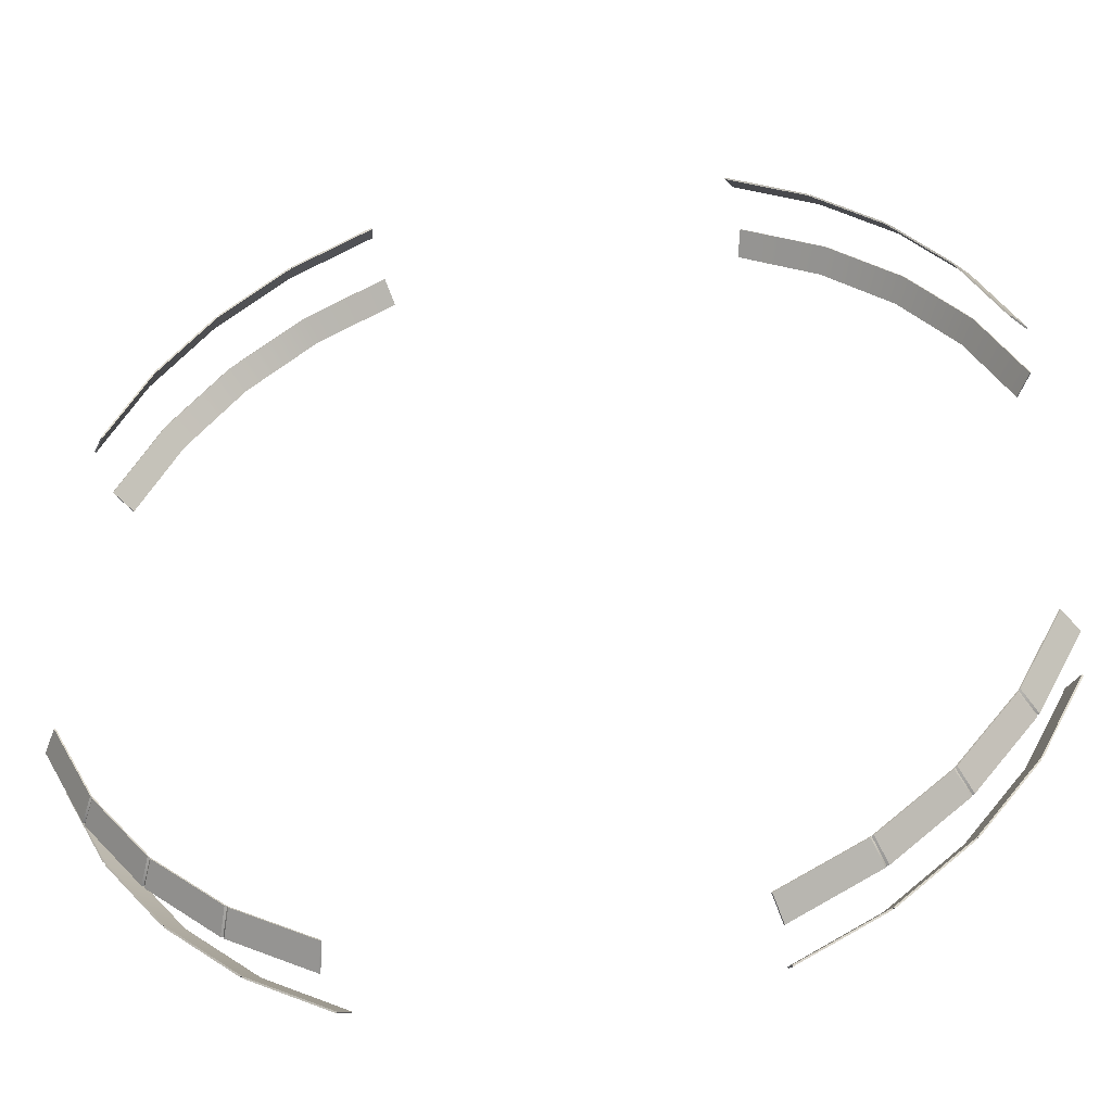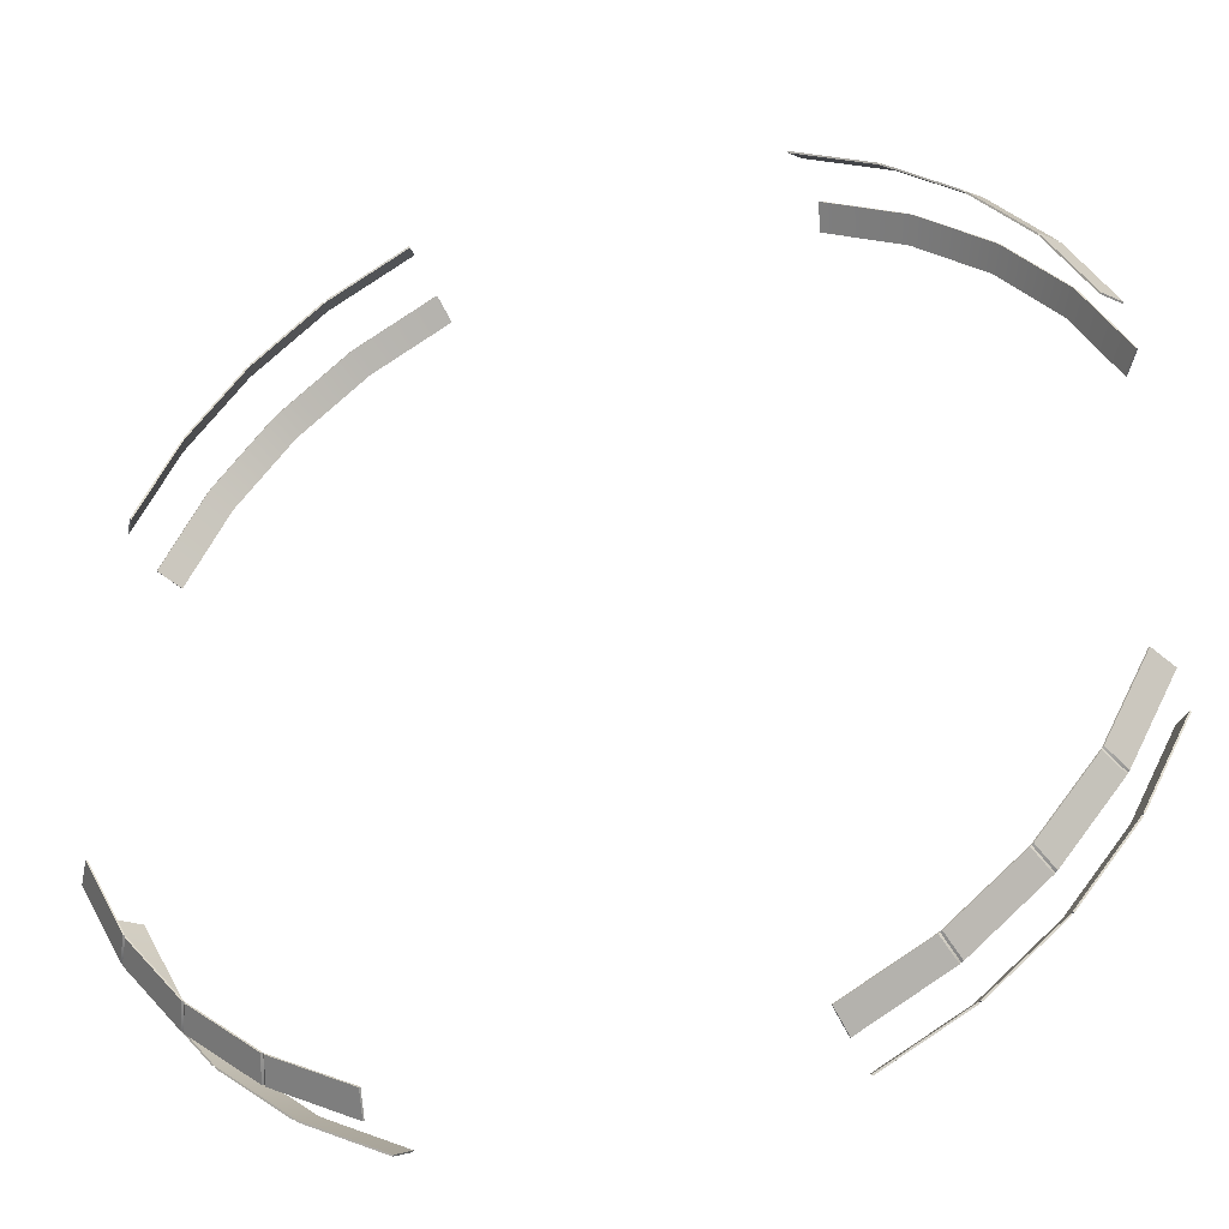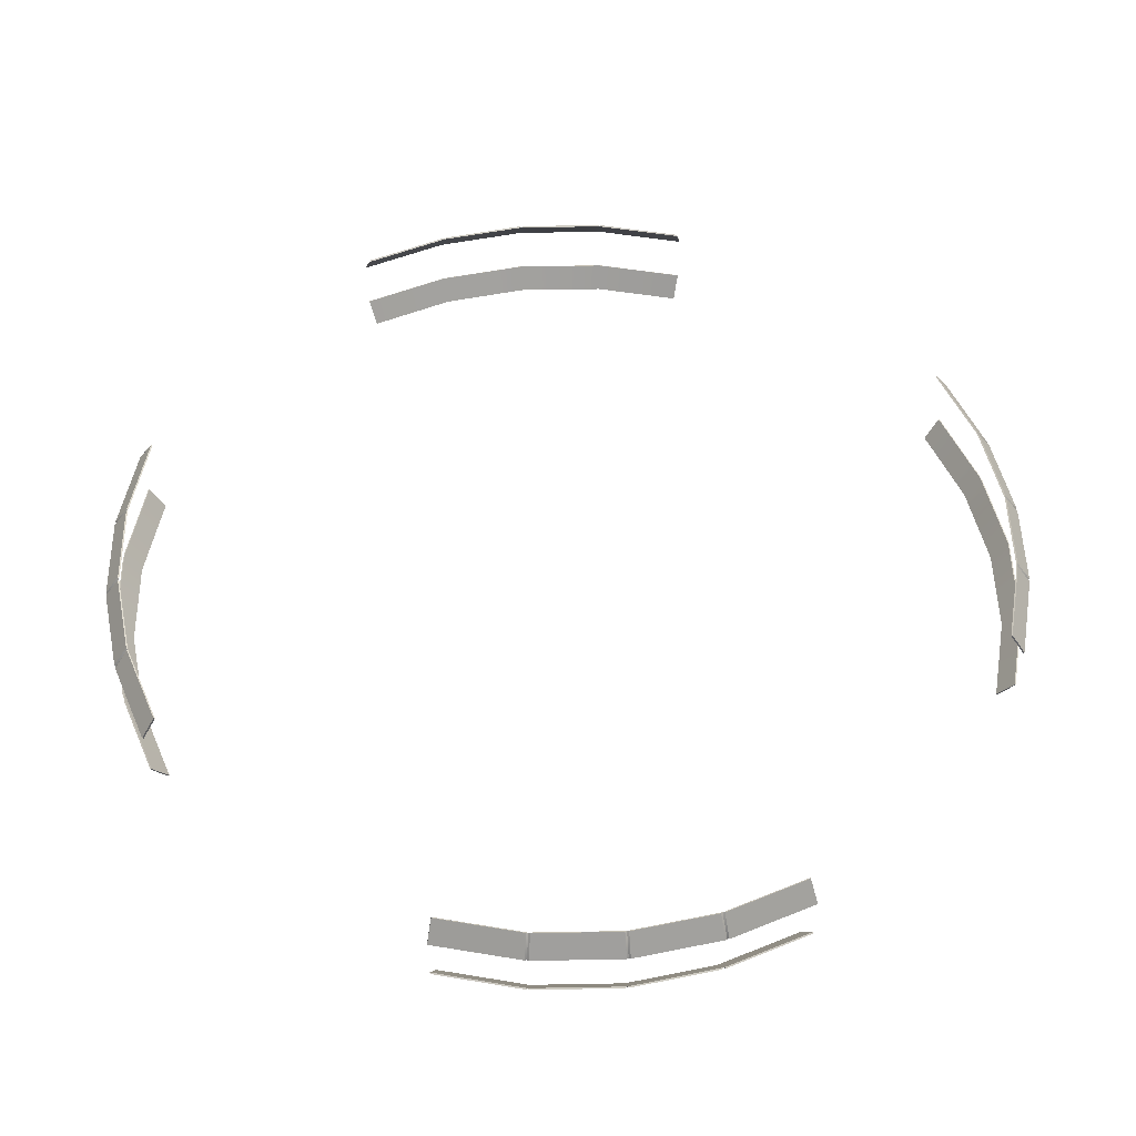
<metadata>
{"format":"obj","ext":"obj","renderer":"f3d","projection":"perspective","resolution":1024,"background":"white","views":[{"elev":-42.8,"azim":10.4,"up":"+Z"},{"elev":-38.1,"azim":-160.9,"up":"+Z"},{"elev":52.3,"azim":128.3,"up":"+Y"}]}
</metadata>
<code>
o Habitation_4_Panels_Torus.025
v 0.9156 0.0574 -0.3793
v 0.8856 0.1061 -0.3668
v 0.8856 -0.1061 -0.3668
v 0.9156 -0.0574 -0.3793
v 0.8241 0.0574 -0.5506
v 0.797 0.1061 -0.5326
v 0.797 -0.1061 -0.5326
v 0.8241 -0.0574 -0.5506
v 0.7008 0.0574 -0.7008
v 0.6778 0.1061 -0.6778
v 0.6778 -0.1061 -0.6778
v 0.7008 -0.0574 -0.7008
v 0.5506 0.0574 -0.8241
v 0.5326 0.1061 -0.797
v 0.5326 -0.1061 -0.797
v 0.5506 -0.0574 -0.8241
v 0.3793 0.0574 -0.9156
v 0.3668 0.1061 -0.8856
v 0.3668 -0.1061 -0.8856
v 0.3793 -0.0574 -0.9156
v 0.9176 0.05927 -0.3812
v 0.8875 0.1079 -0.3688
v 0.3812 0.05927 -0.9176
v 0.3688 0.1079 -0.8875
v 0.8875 -0.1079 -0.3688
v 0.9176 -0.05927 -0.3812
v 0.3688 -0.1079 -0.8875
v 0.3812 -0.05927 -0.9176
v 0.8235 0.05927 -0.5557
v 0.8279 0.05927 -0.549
v 0.8241 0.05743 -0.5506
v 0.8232 0.0598 -0.5507
v 0.8008 0.1079 -0.531
v 0.7964 0.1079 -0.5376
v 0.797 0.1061 -0.5326
v 0.7983 0.1048 -0.534
v 0.6996 0.05927 -0.7053
v 0.7053 0.05927 -0.6996
v 0.7008 0.05743 -0.7008
v 0.7003 0.05981 -0.7003
v 0.6823 0.1079 -0.6767
v 0.6767 0.1079 -0.6823
v 0.6778 0.1061 -0.6778
v 0.6792 0.1048 -0.6792
v 0.549 0.05927 -0.8279
v 0.5557 0.05927 -0.8235
v 0.5506 0.05743 -0.8241
v 0.5507 0.0598 -0.8232
v 0.5376 0.1079 -0.7964
v 0.531 0.1079 -0.8008
v 0.5326 0.1061 -0.797
v 0.534 0.1048 -0.7983
v 0.7964 -0.1079 -0.5376
v 0.8008 -0.1079 -0.531
v 0.797 -0.1061 -0.5326
v 0.7983 -0.1048 -0.534
v 0.8279 -0.05927 -0.549
v 0.8235 -0.05927 -0.5557
v 0.8241 -0.05743 -0.5506
v 0.8232 -0.0598 -0.5507
v 0.6767 -0.1079 -0.6823
v 0.6823 -0.1079 -0.6767
v 0.6778 -0.1061 -0.6778
v 0.6792 -0.1048 -0.6792
v 0.7053 -0.05927 -0.6996
v 0.6996 -0.05927 -0.7053
v 0.7008 -0.05743 -0.7008
v 0.7003 -0.05981 -0.7003
v 0.531 -0.1079 -0.8008
v 0.5376 -0.1079 -0.7964
v 0.5326 -0.1061 -0.797
v 0.534 -0.1048 -0.7983
v 0.5557 -0.05927 -0.8235
v 0.549 -0.05927 -0.8279
v 0.5506 -0.05743 -0.8241
v 0.5507 -0.0598 -0.8232
v -0.3793 0.0574 -0.9156
v -0.3668 0.1061 -0.8856
v -0.3668 -0.1061 -0.8856
v -0.3793 -0.0574 -0.9156
v -0.5506 0.0574 -0.8241
v -0.5326 0.1061 -0.797
v -0.5326 -0.1061 -0.797
v -0.5506 -0.0574 -0.8241
v -0.7008 0.0574 -0.7008
v -0.6778 0.1061 -0.6778
v -0.6778 -0.1061 -0.6778
v -0.7008 -0.0574 -0.7008
v -0.8241 0.0574 -0.5506
v -0.797 0.1061 -0.5326
v -0.797 -0.1061 -0.5326
v -0.8241 -0.0574 -0.5506
v -0.9156 0.0574 -0.3793
v -0.8856 0.1061 -0.3668
v -0.8856 -0.1061 -0.3668
v -0.9156 -0.0574 -0.3793
v -0.3812 0.05927 -0.9176
v -0.3688 0.1079 -0.8875
v -0.9176 0.05927 -0.3812
v -0.8875 0.1079 -0.3688
v -0.3688 -0.1079 -0.8875
v -0.3812 -0.05927 -0.9176
v -0.8875 -0.1079 -0.3688
v -0.9176 -0.05927 -0.3812
v -0.5557 0.05927 -0.8235
v -0.549 0.05927 -0.8279
v -0.5506 0.05743 -0.8241
v -0.5507 0.0598 -0.8232
v -0.531 0.1079 -0.8008
v -0.5376 0.1079 -0.7964
v -0.5326 0.1061 -0.797
v -0.534 0.1048 -0.7983
v -0.7053 0.05927 -0.6996
v -0.6996 0.05927 -0.7053
v -0.7008 0.05743 -0.7008
v -0.7003 0.05981 -0.7003
v -0.6767 0.1079 -0.6823
v -0.6823 0.1079 -0.6767
v -0.6778 0.1061 -0.6778
v -0.6792 0.1048 -0.6792
v -0.8279 0.05927 -0.549
v -0.8235 0.05927 -0.5557
v -0.8241 0.05743 -0.5506
v -0.8232 0.0598 -0.5507
v -0.7964 0.1079 -0.5376
v -0.8008 0.1079 -0.531
v -0.797 0.1061 -0.5326
v -0.7983 0.1048 -0.534
v -0.5376 -0.1079 -0.7964
v -0.531 -0.1079 -0.8008
v -0.5326 -0.1061 -0.797
v -0.534 -0.1048 -0.7983
v -0.549 -0.05927 -0.8279
v -0.5557 -0.05927 -0.8235
v -0.5506 -0.05743 -0.8241
v -0.5507 -0.0598 -0.8232
v -0.6823 -0.1079 -0.6767
v -0.6767 -0.1079 -0.6823
v -0.6778 -0.1061 -0.6778
v -0.6792 -0.1048 -0.6792
v -0.6996 -0.05927 -0.7053
v -0.7053 -0.05927 -0.6996
v -0.7008 -0.05743 -0.7008
v -0.7003 -0.05981 -0.7003
v -0.8008 -0.1079 -0.531
v -0.7964 -0.1079 -0.5376
v -0.797 -0.1061 -0.5326
v -0.7983 -0.1048 -0.534
v -0.8235 -0.05927 -0.5557
v -0.8279 -0.05927 -0.549
v -0.8241 -0.05743 -0.5506
v -0.8232 -0.0598 -0.5507
v -0.9156 0.0574 0.3793
v -0.8856 0.1061 0.3668
v -0.8856 -0.1061 0.3668
v -0.9156 -0.0574 0.3793
v -0.8241 0.0574 0.5506
v -0.797 0.1061 0.5326
v -0.797 -0.1061 0.5326
v -0.8241 -0.0574 0.5506
v -0.7008 0.0574 0.7008
v -0.6778 0.1061 0.6778
v -0.6778 -0.1061 0.6778
v -0.7008 -0.0574 0.7008
v -0.5506 0.0574 0.8241
v -0.5326 0.1061 0.797
v -0.5326 -0.1061 0.797
v -0.5506 -0.0574 0.8241
v -0.3793 0.0574 0.9156
v -0.3668 0.1061 0.8856
v -0.3668 -0.1061 0.8856
v -0.3793 -0.0574 0.9156
v -0.9176 0.05927 0.3812
v -0.8875 0.1079 0.3688
v -0.3812 0.05927 0.9176
v -0.3688 0.1079 0.8875
v -0.8875 -0.1079 0.3688
v -0.9176 -0.05927 0.3812
v -0.3688 -0.1079 0.8875
v -0.3812 -0.05927 0.9176
v -0.8235 0.05927 0.5557
v -0.8279 0.05927 0.549
v -0.8241 0.05743 0.5506
v -0.8232 0.0598 0.5507
v -0.8008 0.1079 0.531
v -0.7964 0.1079 0.5376
v -0.797 0.1061 0.5326
v -0.7983 0.1048 0.534
v -0.6996 0.05927 0.7053
v -0.7053 0.05927 0.6996
v -0.7008 0.05743 0.7008
v -0.7003 0.05981 0.7003
v -0.6823 0.1079 0.6767
v -0.6767 0.1079 0.6823
v -0.6778 0.1061 0.6778
v -0.6792 0.1048 0.6792
v -0.549 0.05927 0.8279
v -0.5557 0.05927 0.8235
v -0.5506 0.05743 0.8241
v -0.5507 0.0598 0.8232
v -0.5376 0.1079 0.7964
v -0.531 0.1079 0.8008
v -0.5326 0.1061 0.797
v -0.534 0.1048 0.7983
v -0.7964 -0.1079 0.5376
v -0.8008 -0.1079 0.531
v -0.797 -0.1061 0.5326
v -0.7983 -0.1048 0.534
v -0.8279 -0.05927 0.549
v -0.8235 -0.05927 0.5557
v -0.8241 -0.05743 0.5506
v -0.8232 -0.0598 0.5507
v -0.6767 -0.1079 0.6823
v -0.6823 -0.1079 0.6767
v -0.6778 -0.1061 0.6778
v -0.6792 -0.1048 0.6792
v -0.7053 -0.05927 0.6996
v -0.6996 -0.05927 0.7053
v -0.7008 -0.05743 0.7008
v -0.7003 -0.05981 0.7003
v -0.531 -0.1079 0.8008
v -0.5376 -0.1079 0.7964
v -0.5326 -0.1061 0.797
v -0.534 -0.1048 0.7983
v -0.5557 -0.05927 0.8235
v -0.549 -0.05927 0.8279
v -0.5506 -0.05743 0.8241
v -0.5507 -0.0598 0.8232
v 0.3793 0.0574 0.9156
v 0.3668 0.1061 0.8856
v 0.3668 -0.1061 0.8856
v 0.3793 -0.0574 0.9156
v 0.5506 0.0574 0.8241
v 0.5326 0.1061 0.797
v 0.5326 -0.1061 0.797
v 0.5506 -0.0574 0.8241
v 0.7008 0.0574 0.7008
v 0.6778 0.1061 0.6778
v 0.6778 -0.1061 0.6778
v 0.7008 -0.0574 0.7008
v 0.8241 0.0574 0.5506
v 0.797 0.1061 0.5326
v 0.797 -0.1061 0.5326
v 0.8241 -0.0574 0.5506
v 0.9156 0.0574 0.3793
v 0.8856 0.1061 0.3668
v 0.8856 -0.1061 0.3668
v 0.9156 -0.0574 0.3793
v 0.3812 0.05927 0.9176
v 0.3688 0.1079 0.8875
v 0.9176 0.05927 0.3812
v 0.8875 0.1079 0.3688
v 0.3688 -0.1079 0.8875
v 0.3812 -0.05927 0.9176
v 0.8875 -0.1079 0.3688
v 0.9176 -0.05927 0.3812
v 0.5557 0.05927 0.8235
v 0.549 0.05927 0.8279
v 0.5506 0.05743 0.8241
v 0.5507 0.0598 0.8232
v 0.531 0.1079 0.8008
v 0.5376 0.1079 0.7964
v 0.5326 0.1061 0.797
v 0.534 0.1048 0.7983
v 0.7053 0.05927 0.6996
v 0.6996 0.05927 0.7053
v 0.7008 0.05743 0.7008
v 0.7003 0.05981 0.7003
v 0.6767 0.1079 0.6823
v 0.6823 0.1079 0.6767
v 0.6778 0.1061 0.6778
v 0.6792 0.1048 0.6792
v 0.8279 0.05927 0.549
v 0.8235 0.05927 0.5557
v 0.8241 0.05743 0.5506
v 0.8232 0.0598 0.5507
v 0.7964 0.1079 0.5376
v 0.8008 0.1079 0.531
v 0.797 0.1061 0.5326
v 0.7983 0.1048 0.534
v 0.5376 -0.1079 0.7964
v 0.531 -0.1079 0.8008
v 0.5326 -0.1061 0.797
v 0.534 -0.1048 0.7983
v 0.549 -0.05927 0.8279
v 0.5557 -0.05927 0.8235
v 0.5506 -0.05743 0.8241
v 0.5507 -0.0598 0.8232
v 0.6823 -0.1079 0.6767
v 0.6767 -0.1079 0.6823
v 0.6778 -0.1061 0.6778
v 0.6792 -0.1048 0.6792
v 0.6996 -0.05927 0.7053
v 0.7053 -0.05927 0.6996
v 0.7008 -0.05743 0.7008
v 0.7003 -0.05981 0.7003
v 0.8008 -0.1079 0.531
v 0.7964 -0.1079 0.5376
v 0.797 -0.1061 0.5326
v 0.7983 -0.1048 0.534
v 0.8235 -0.05927 0.5557
v 0.8279 -0.05927 0.549
v 0.8241 -0.05743 0.5506
v 0.8232 -0.0598 0.5507
f 2 5 1
f 3 8 7
f 6 9 5
f 7 12 11
f 9 14 13
f 12 15 11
f 14 17 13
f 16 19 15
f 38 34 29
f 62 58 53
f 38 29 9
f 62 53 11
f 46 37 9
f 70 61 11
f 17 23 45
f 19 27 69
f 54 26 25
f 7 55 54
f 42 49 10
f 16 75 74
f 37 49 42
f 19 28 27
f 4 26 57
f 14 51 50
f 58 65 12
f 2 21 22
f 18 23 17
f 70 66 61
f 21 33 22
f 23 50 45
f 3 26 4
f 27 74 69
f 66 73 12
f 34 41 10
f 2 22 33
f 29 32 31
f 32 30 31
f 33 36 35
f 36 34 35
f 37 40 39
f 40 38 39
f 41 44 43
f 44 42 43
f 45 48 47
f 48 46 47
f 49 52 51
f 52 50 51
f 53 56 55
f 56 54 55
f 57 60 59
f 60 58 59
f 61 64 63
f 64 62 63
f 65 68 67
f 68 66 67
f 69 72 71
f 72 70 71
f 73 76 75
f 76 74 75
f 29 36 32
f 36 30 32
f 37 44 40
f 44 38 40
f 45 52 48
f 52 46 48
f 58 56 53
f 56 57 54
f 66 64 61
f 64 65 62
f 74 72 69
f 72 73 70
f 5 31 30
f 77 82 81
f 80 83 79
f 81 86 85
f 84 87 83
f 85 90 89
f 88 91 87
f 89 94 93
f 92 95 91
f 114 110 105
f 138 134 129
f 114 105 85
f 138 129 87
f 122 113 85
f 146 137 87
f 93 99 121
f 95 103 145
f 130 102 101
f 83 131 130
f 118 125 86
f 92 151 150
f 113 125 118
f 95 104 103
f 80 102 133
f 90 127 126
f 134 141 88
f 78 97 98
f 94 99 93
f 146 142 137
f 106 98 97
f 99 126 121
f 79 102 80
f 145 104 150
f 142 149 88
f 110 117 86
f 78 98 109
f 105 108 107
f 108 106 107
f 109 112 111
f 112 110 111
f 113 116 115
f 116 114 115
f 117 120 119
f 120 118 119
f 121 124 123
f 124 122 123
f 125 128 127
f 128 126 127
f 129 132 131
f 132 130 131
f 133 136 135
f 136 134 135
f 137 140 139
f 140 138 139
f 141 144 143
f 144 142 143
f 145 148 147
f 148 146 147
f 149 152 151
f 152 150 151
f 105 112 108
f 112 106 108
f 113 120 116
f 120 114 116
f 121 128 124
f 128 122 124
f 134 132 129
f 132 133 130
f 142 140 137
f 140 141 138
f 150 148 145
f 148 149 146
f 81 107 106
f 154 157 153
f 155 160 159
f 158 161 157
f 160 163 159
f 162 165 161
f 163 168 167
f 166 169 165
f 168 171 167
f 190 186 181
f 205 217 210
f 190 181 161
f 214 205 163
f 198 189 161
f 222 213 163
f 169 175 197
f 171 179 221
f 177 209 178
f 159 207 206
f 194 201 162
f 168 227 226
f 189 201 194
f 171 180 179
f 156 178 209
f 166 203 202
f 210 217 164
f 154 173 174
f 170 175 169
f 222 218 213
f 182 174 173
f 175 202 197
f 155 178 156
f 179 226 221
f 218 225 164
f 186 193 162
f 154 174 185
f 181 184 183
f 184 182 183
f 185 188 187
f 188 186 187
f 189 192 191
f 192 190 191
f 193 196 195
f 196 194 195
f 197 200 199
f 200 198 199
f 201 204 203
f 204 202 203
f 205 208 207
f 208 206 207
f 209 212 211
f 212 210 211
f 213 216 215
f 216 214 215
f 217 220 219
f 220 218 219
f 221 224 223
f 224 222 223
f 225 228 227
f 228 226 227
f 181 188 184
f 188 182 184
f 189 196 192
f 196 190 192
f 197 204 200
f 204 198 200
f 210 208 205
f 208 209 206
f 218 216 213
f 216 217 214
f 226 224 221
f 224 225 222
f 157 183 182
f 230 233 229
f 231 236 235
f 234 237 233
f 235 240 239
f 237 242 241
f 240 243 239
f 242 245 241
f 244 247 243
f 257 269 262
f 281 293 286
f 266 257 237
f 290 281 239
f 274 265 237
f 298 289 239
f 245 251 273
f 247 255 297
f 253 285 254
f 235 283 282
f 270 277 238
f 244 303 302
f 265 277 270
f 247 256 255
f 232 254 285
f 242 279 278
f 286 293 240
f 230 249 250
f 246 251 245
f 298 294 289
f 258 250 249
f 251 278 273
f 231 254 232
f 255 302 297
f 294 301 240
f 262 269 238
f 230 250 261
f 257 260 259
f 260 258 259
f 261 264 263
f 264 262 263
f 265 268 267
f 268 266 267
f 269 272 271
f 272 270 271
f 273 276 275
f 276 274 275
f 277 280 279
f 280 278 279
f 281 284 283
f 284 282 283
f 285 288 287
f 288 286 287
f 289 292 291
f 292 290 291
f 293 296 295
f 296 294 295
f 297 300 299
f 300 298 299
f 301 304 303
f 304 302 303
f 257 264 260
f 264 258 260
f 265 272 268
f 272 266 268
f 273 280 276
f 280 274 276
f 286 284 281
f 284 285 282
f 294 292 289
f 292 293 290
f 302 300 297
f 300 301 298
f 233 259 258
f 2 6 5
f 3 4 8
f 6 10 9
f 7 8 12
f 9 10 14
f 12 16 15
f 14 18 17
f 16 20 19
f 38 41 34
f 62 65 58
f 31 5 29
f 5 9 29
f 9 39 38
f 55 7 53
f 7 11 53
f 11 63 62
f 39 9 37
f 9 13 46
f 13 47 46
f 63 11 61
f 11 15 70
f 15 71 70
f 47 13 45
f 13 17 45
f 71 15 69
f 15 19 69
f 54 57 26
f 25 3 54
f 3 7 54
f 51 14 49
f 14 10 49
f 10 43 42
f 28 20 74
f 20 16 74
f 37 46 49
f 19 20 28
f 59 8 57
f 8 4 57
f 24 18 50
f 18 14 50
f 67 12 65
f 12 8 58
f 8 59 58
f 2 1 21
f 18 24 23
f 70 73 66
f 21 30 33
f 23 24 50
f 3 25 26
f 27 28 74
f 75 16 73
f 16 12 73
f 12 67 66
f 43 10 41
f 10 6 34
f 6 35 34
f 35 6 33
f 6 2 33
f 29 34 36
f 36 33 30
f 37 42 44
f 44 41 38
f 45 50 52
f 52 49 46
f 58 60 56
f 56 60 57
f 66 68 64
f 64 68 65
f 74 76 72
f 72 76 73
f 21 1 30
f 1 5 30
f 77 78 82
f 80 84 83
f 81 82 86
f 84 88 87
f 85 86 90
f 88 92 91
f 89 90 94
f 92 96 95
f 114 117 110
f 138 141 134
f 107 81 105
f 81 85 105
f 85 115 114
f 131 83 129
f 83 87 129
f 87 139 138
f 115 85 113
f 85 89 122
f 89 123 122
f 139 87 137
f 87 91 146
f 91 147 146
f 123 89 121
f 89 93 121
f 147 91 145
f 91 95 145
f 130 133 102
f 101 79 130
f 79 83 130
f 127 90 125
f 90 86 125
f 86 119 118
f 104 96 150
f 96 92 150
f 113 122 125
f 95 96 104
f 135 84 133
f 84 80 133
f 100 94 126
f 94 90 126
f 143 88 141
f 88 84 134
f 84 135 134
f 78 77 97
f 94 100 99
f 146 149 142
f 106 109 98
f 99 100 126
f 79 101 102
f 145 103 104
f 151 92 149
f 92 88 149
f 88 143 142
f 119 86 117
f 86 82 110
f 82 111 110
f 111 82 109
f 82 78 109
f 105 110 112
f 112 109 106
f 113 118 120
f 120 117 114
f 121 126 128
f 128 125 122
f 134 136 132
f 132 136 133
f 142 144 140
f 140 144 141
f 150 152 148
f 148 152 149
f 97 77 106
f 77 81 106
f 154 158 157
f 155 156 160
f 158 162 161
f 160 164 163
f 162 166 165
f 163 164 168
f 166 170 169
f 168 172 171
f 190 193 186
f 205 214 217
f 183 157 181
f 157 161 181
f 161 191 190
f 207 159 205
f 159 163 205
f 163 215 214
f 191 161 189
f 161 165 198
f 165 199 198
f 215 163 213
f 163 167 222
f 167 223 222
f 199 165 197
f 165 169 197
f 223 167 221
f 167 171 221
f 177 206 209
f 177 155 206
f 155 159 206
f 203 166 201
f 166 162 201
f 162 195 194
f 180 172 226
f 172 168 226
f 189 198 201
f 171 172 180
f 211 160 209
f 160 156 209
f 176 170 202
f 170 166 202
f 219 164 217
f 164 160 210
f 160 211 210
f 154 153 173
f 170 176 175
f 222 225 218
f 182 185 174
f 175 176 202
f 155 177 178
f 179 180 226
f 227 168 225
f 168 164 225
f 164 219 218
f 195 162 193
f 162 158 186
f 158 187 186
f 187 158 185
f 158 154 185
f 181 186 188
f 188 185 182
f 189 194 196
f 196 193 190
f 197 202 204
f 204 201 198
f 210 212 208
f 208 212 209
f 218 220 216
f 216 220 217
f 226 228 224
f 224 228 225
f 173 153 182
f 153 157 182
f 230 234 233
f 231 232 236
f 234 238 237
f 235 236 240
f 237 238 242
f 240 244 243
f 242 246 245
f 244 248 247
f 257 266 269
f 281 290 293
f 259 233 257
f 233 237 257
f 237 267 266
f 283 235 281
f 235 239 281
f 239 291 290
f 267 237 265
f 237 241 274
f 241 275 274
f 291 239 289
f 239 243 298
f 243 299 298
f 275 241 273
f 241 245 273
f 299 243 297
f 243 247 297
f 253 282 285
f 253 231 282
f 231 235 282
f 279 242 277
f 242 238 277
f 238 271 270
f 256 248 302
f 248 244 302
f 265 274 277
f 247 248 256
f 287 236 285
f 236 232 285
f 252 246 278
f 246 242 278
f 295 240 293
f 240 236 286
f 236 287 286
f 230 229 249
f 246 252 251
f 298 301 294
f 258 261 250
f 251 252 278
f 231 253 254
f 255 256 302
f 303 244 301
f 244 240 301
f 240 295 294
f 271 238 269
f 238 234 262
f 234 263 262
f 263 234 261
f 234 230 261
f 257 262 264
f 264 261 258
f 265 270 272
f 272 269 266
f 273 278 280
f 280 277 274
f 286 288 284
f 284 288 285
f 294 296 292
f 292 296 293
f 302 304 300
f 300 304 301
f 249 229 258
f 229 233 258

</code>
